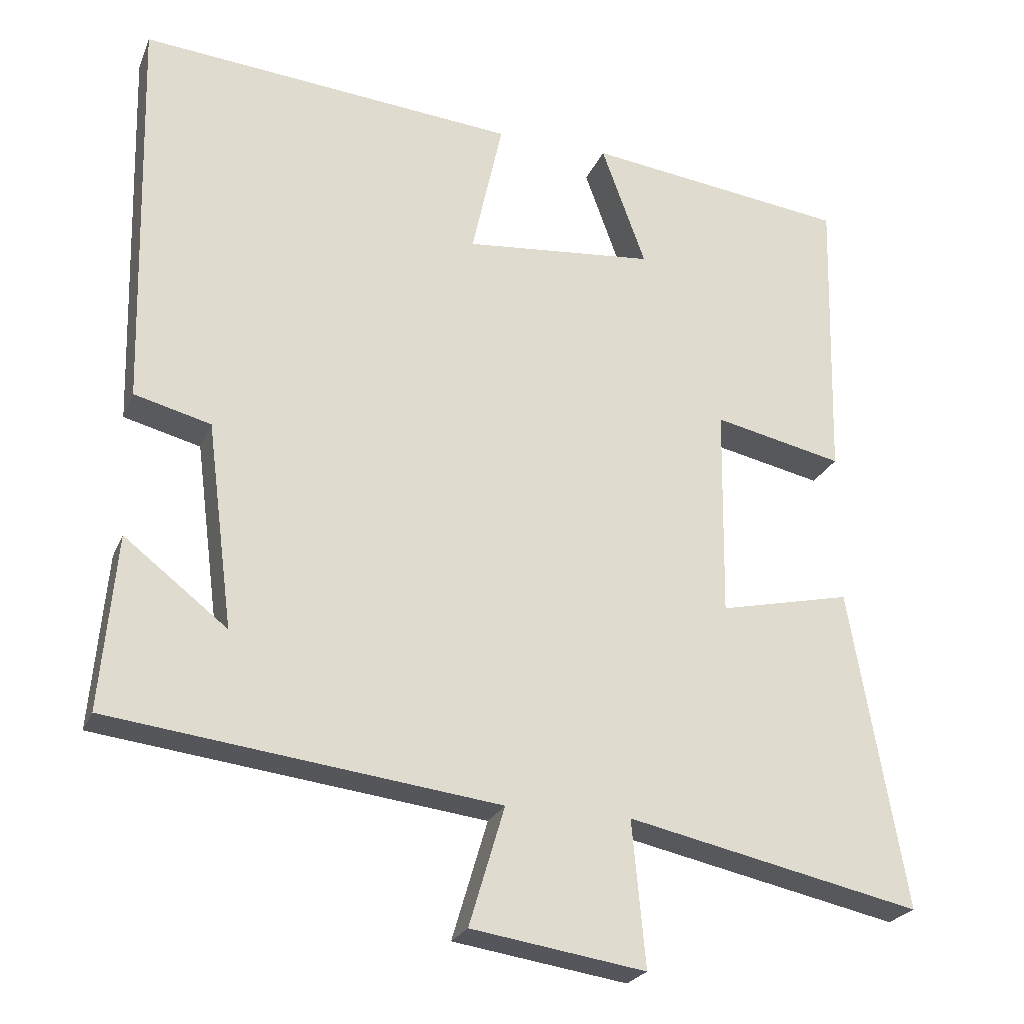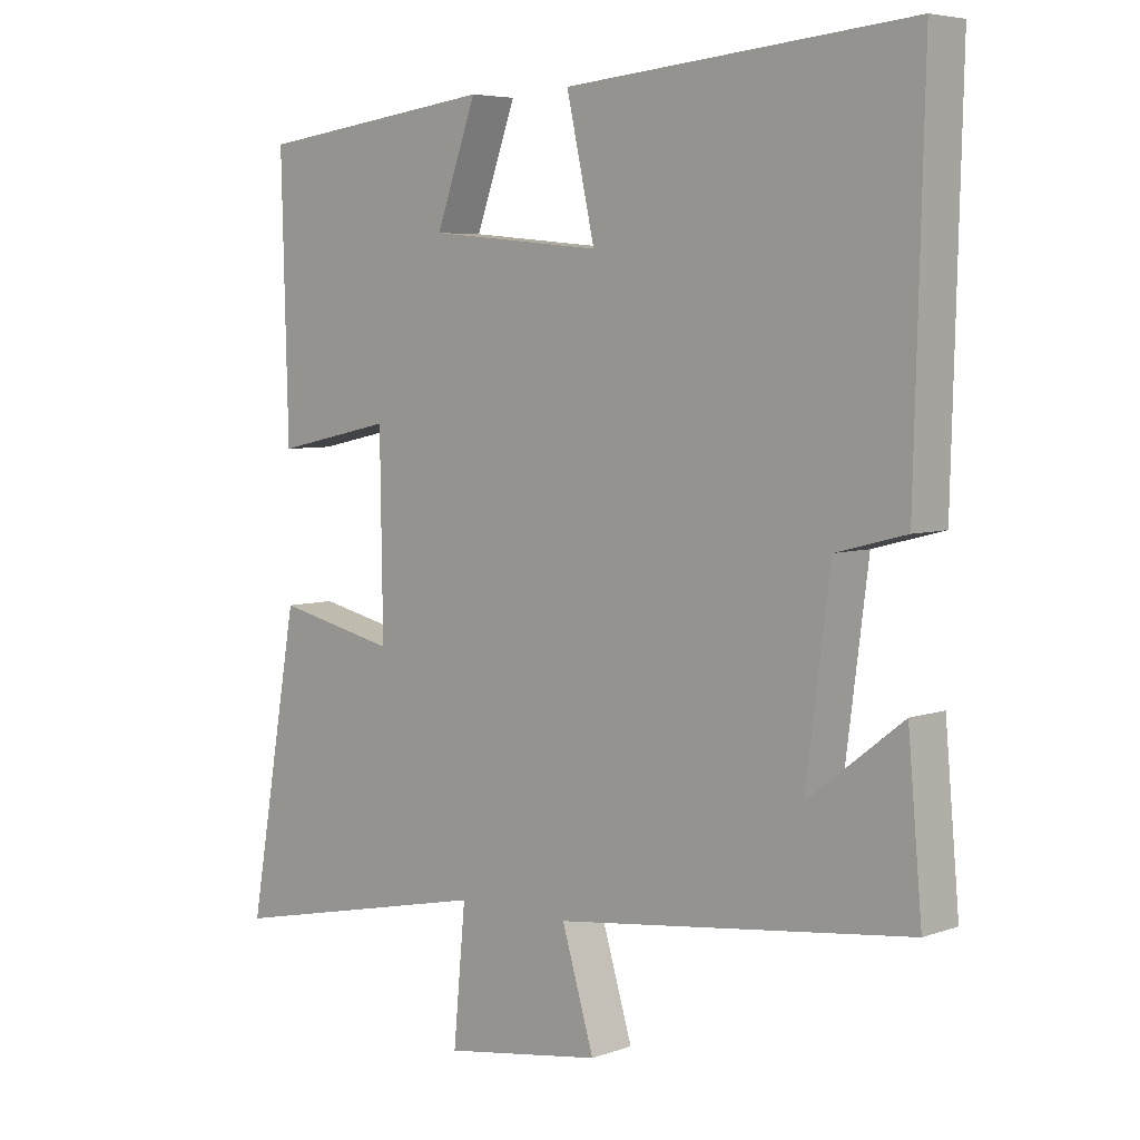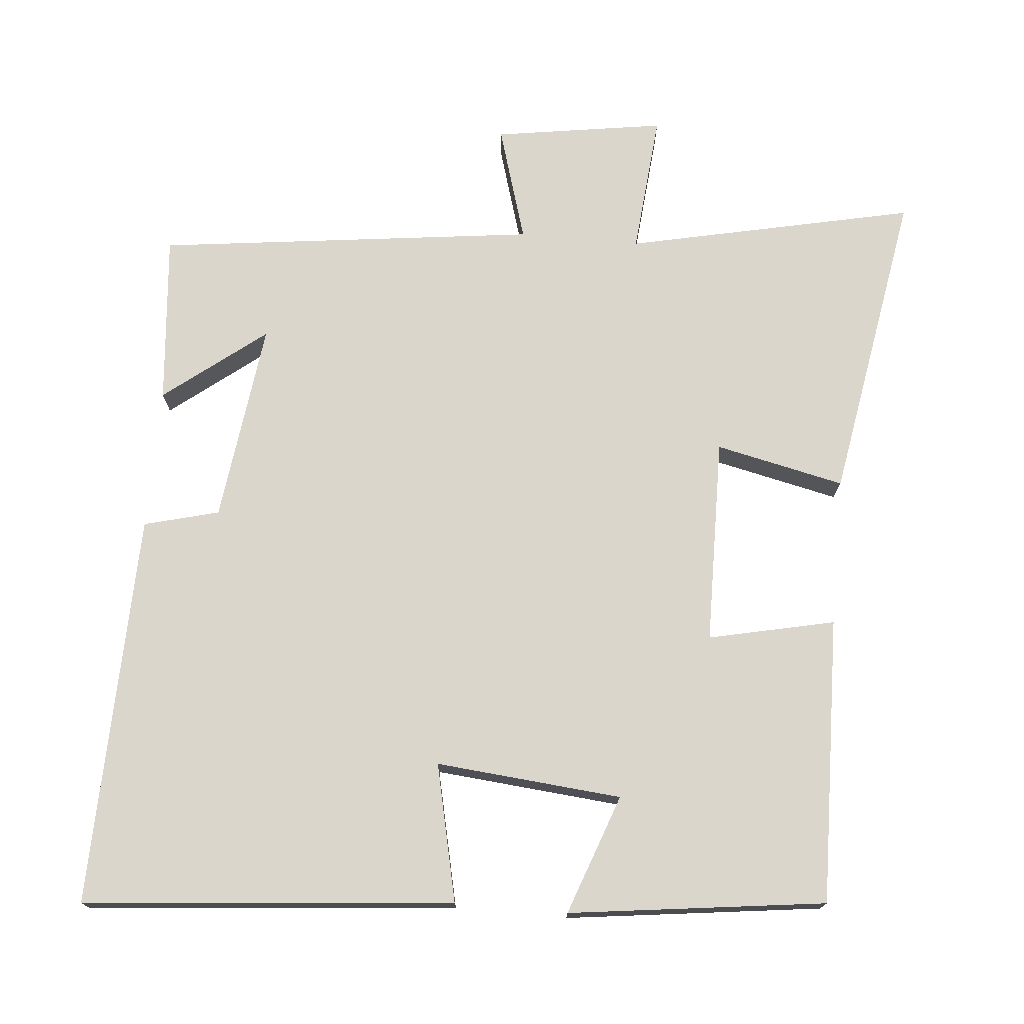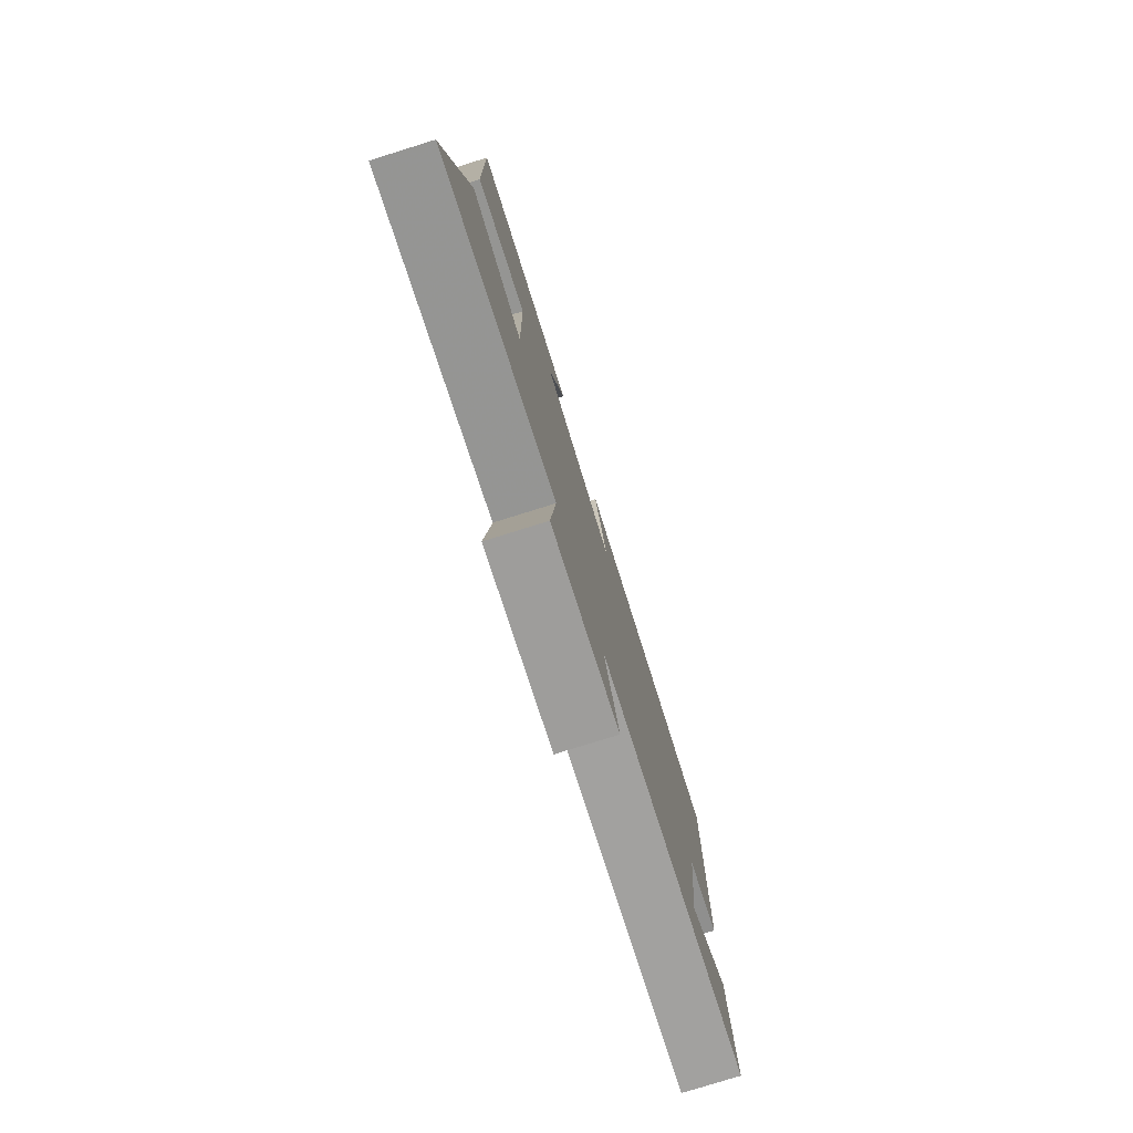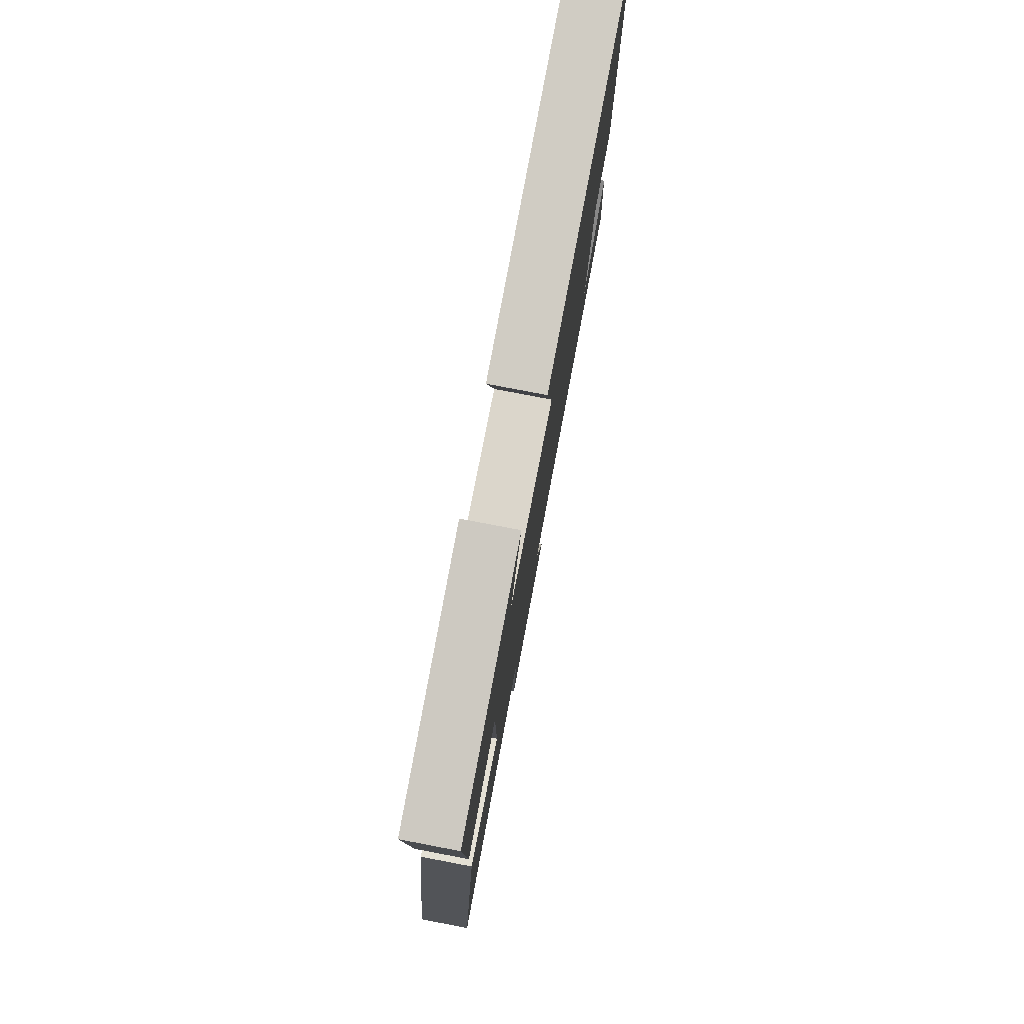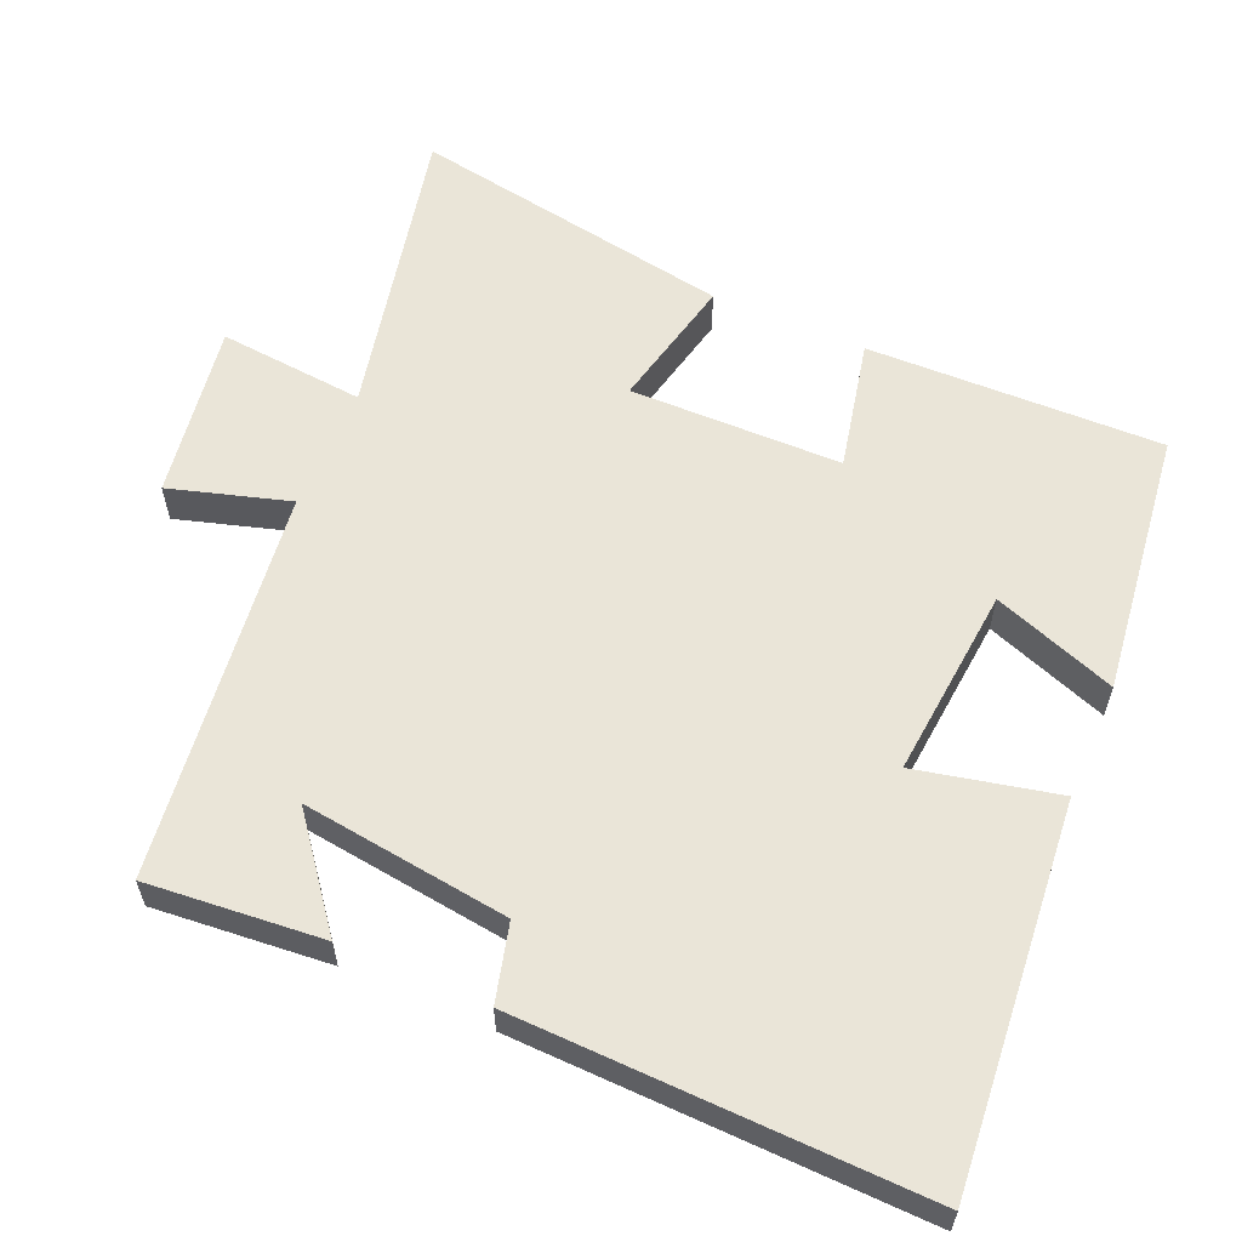
<metadata>
{"format":"obj","ext":"obj","renderer":"f3d","projection":"perspective","resolution":1024,"background":"white","views":[{"elev":-24.1,"azim":-18.8,"up":"+Z"},{"elev":5.5,"azim":-137.3,"up":"+Z"},{"elev":73.9,"azim":5.1,"up":"+Y"},{"elev":-78.7,"azim":107.3,"up":"+Z"},{"elev":79.0,"azim":100.8,"up":"+Z"},{"elev":59.5,"azim":-66.6,"up":"+Y"}]}
</metadata>
<code>
v 0.51 0.07 0.455
v 0.5 0.07 0.057
v 0.325 0.07 0.095
v 0.321 0.07 -0.191
v 0.5 0.07 -0.151
v 0.575 0.07 -0.586
v 0.176 0.07 -0.5
v 0.194 0.07 -0.697
v -0.042 0.07 -0.661
v 0.006 0.07 -0.5
v -0.521 0.07 -0.435
v -0.5 0.07 -0.198
v -0.36 0.07 -0.307
v -0.396 0.07 -0.027
v -0.5 0.07 0
v -0.514 0.07 0.546
v -0.001 0.07 0.5
v -0.043 0.07 0.31
v 0.215 0.07 0.334
v 0.155 0.07 0.5
v 0.51 0 0.455
v 0.5 0 0.057
v 0.325 0 0.095
v 0.321 0 -0.191
v 0.5 0 -0.151
v 0.575 0 -0.586
v 0.176 0 -0.5
v 0.194 0 -0.697
v -0.042 0 -0.661
v 0.006 0 -0.5
v -0.521 0 -0.435
v -0.5 0 -0.198
v -0.36 0 -0.307
v -0.396 0 -0.027
v -0.5 0 0
v -0.514 0 0.546
v -0.001 0 0.5
v -0.043 0 0.31
v 0.215 0 0.334
v 0.155 0 0.5
f 19 20 1 2
f 18 19 2 3
f 15 16 17 18
f 14 15 18 3
f 13 14 3 4
f 11 12 13
f 10 11 13 4
f 7 8 9 10
f 7 10 4 5
f 5 6 7
f 22 21 40 39
f 23 22 39 38
f 38 37 36 35
f 23 38 35 34
f 24 23 34 33
f 33 32 31
f 24 33 31 30
f 30 29 28 27
f 25 24 30 27
f 27 26 25
f 1 21 22 2
f 2 22 23 3
f 3 23 24 4
f 4 24 25 5
f 5 25 26 6
f 6 26 27 7
f 7 27 28 8
f 8 28 29 9
f 9 29 30 10
f 10 30 31 11
f 11 31 32 12
f 12 32 33 13
f 13 33 34 14
f 14 34 35 15
f 15 35 36 16
f 16 36 37 17
f 17 37 38 18
f 18 38 39 19
f 19 39 40 20
f 20 40 21 1

</code>
